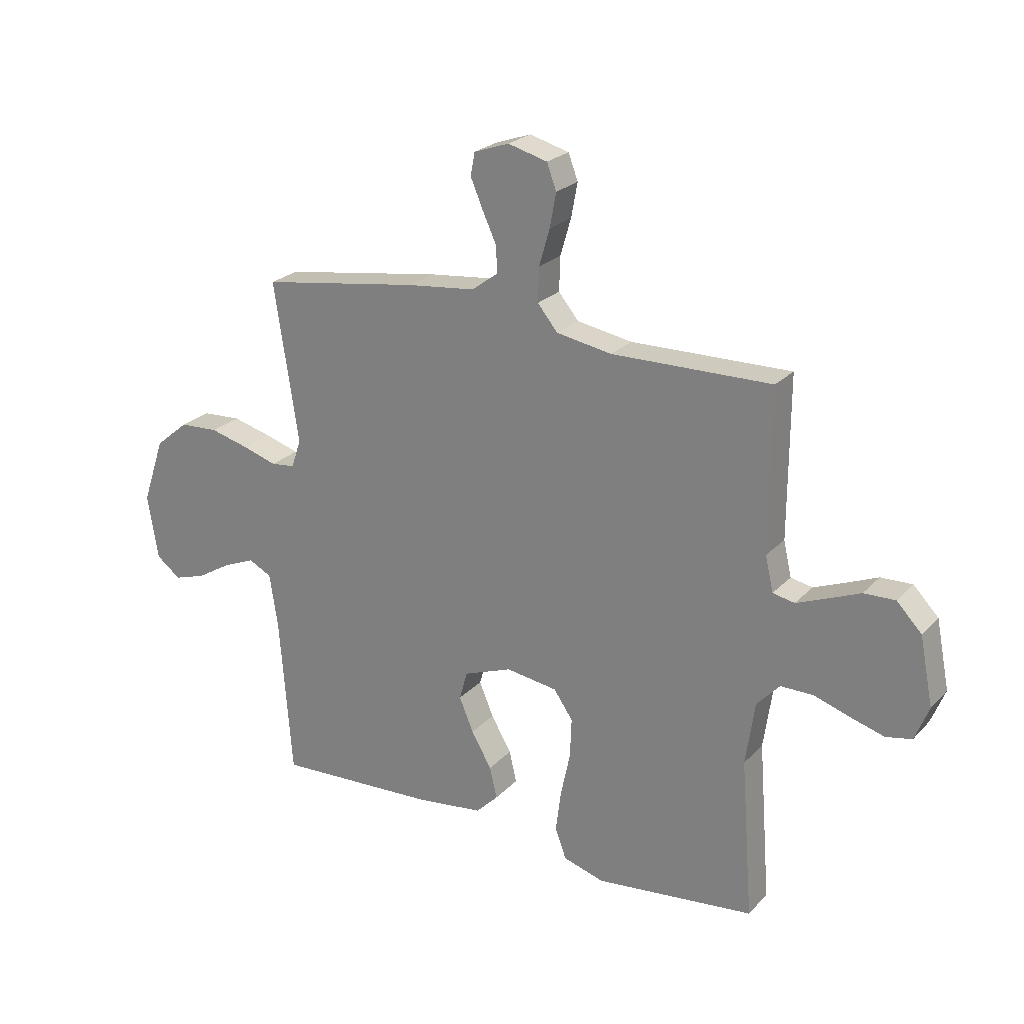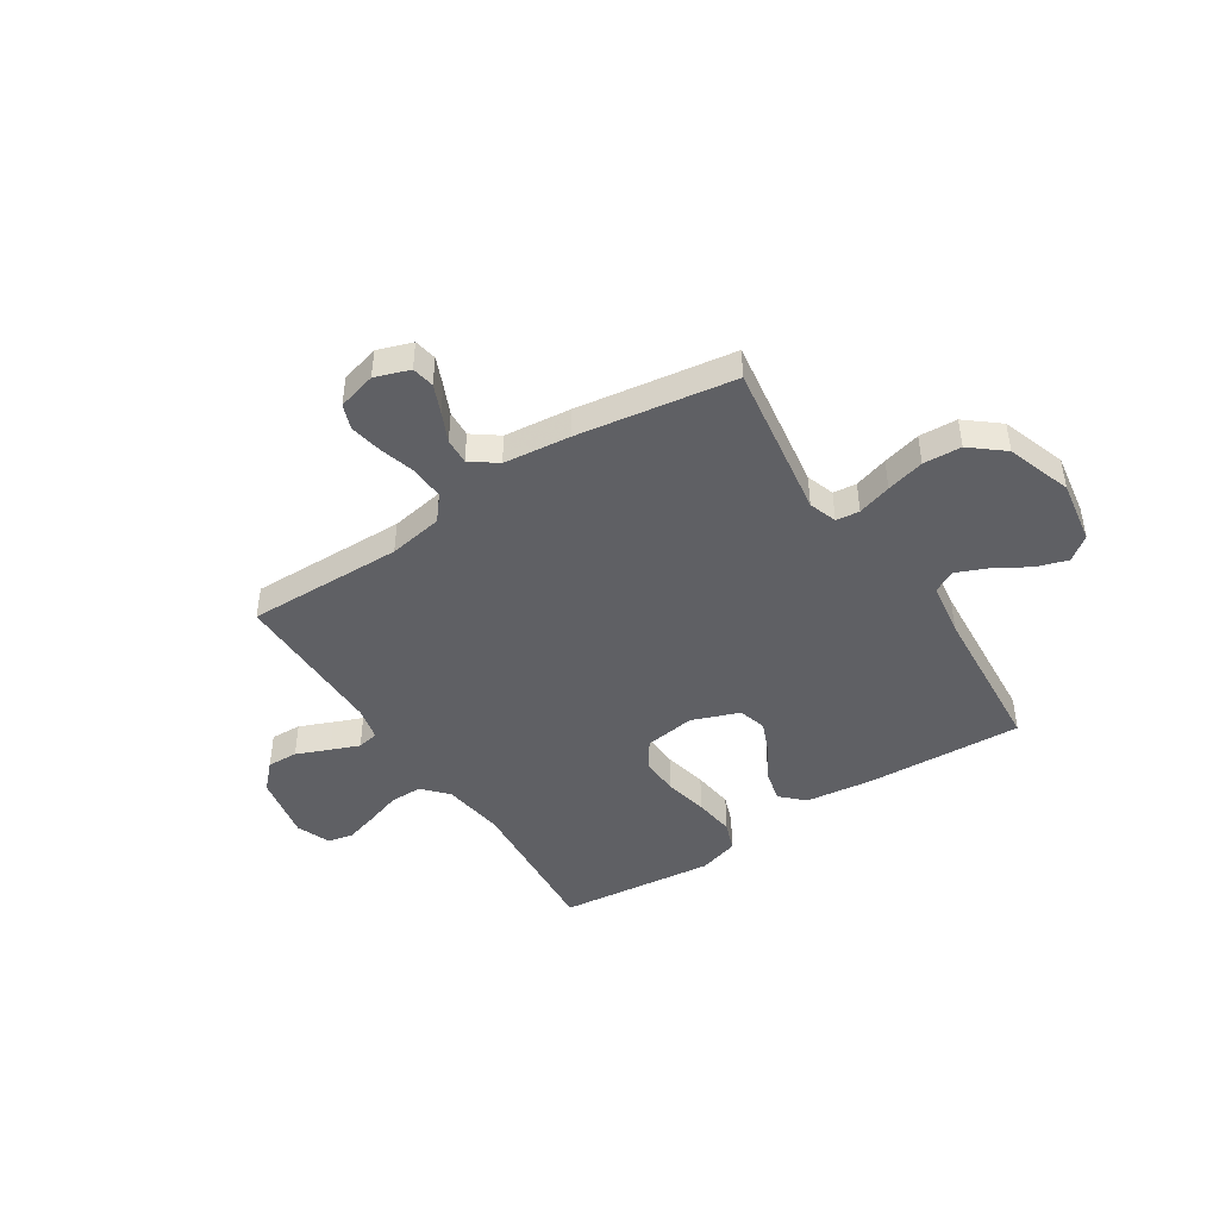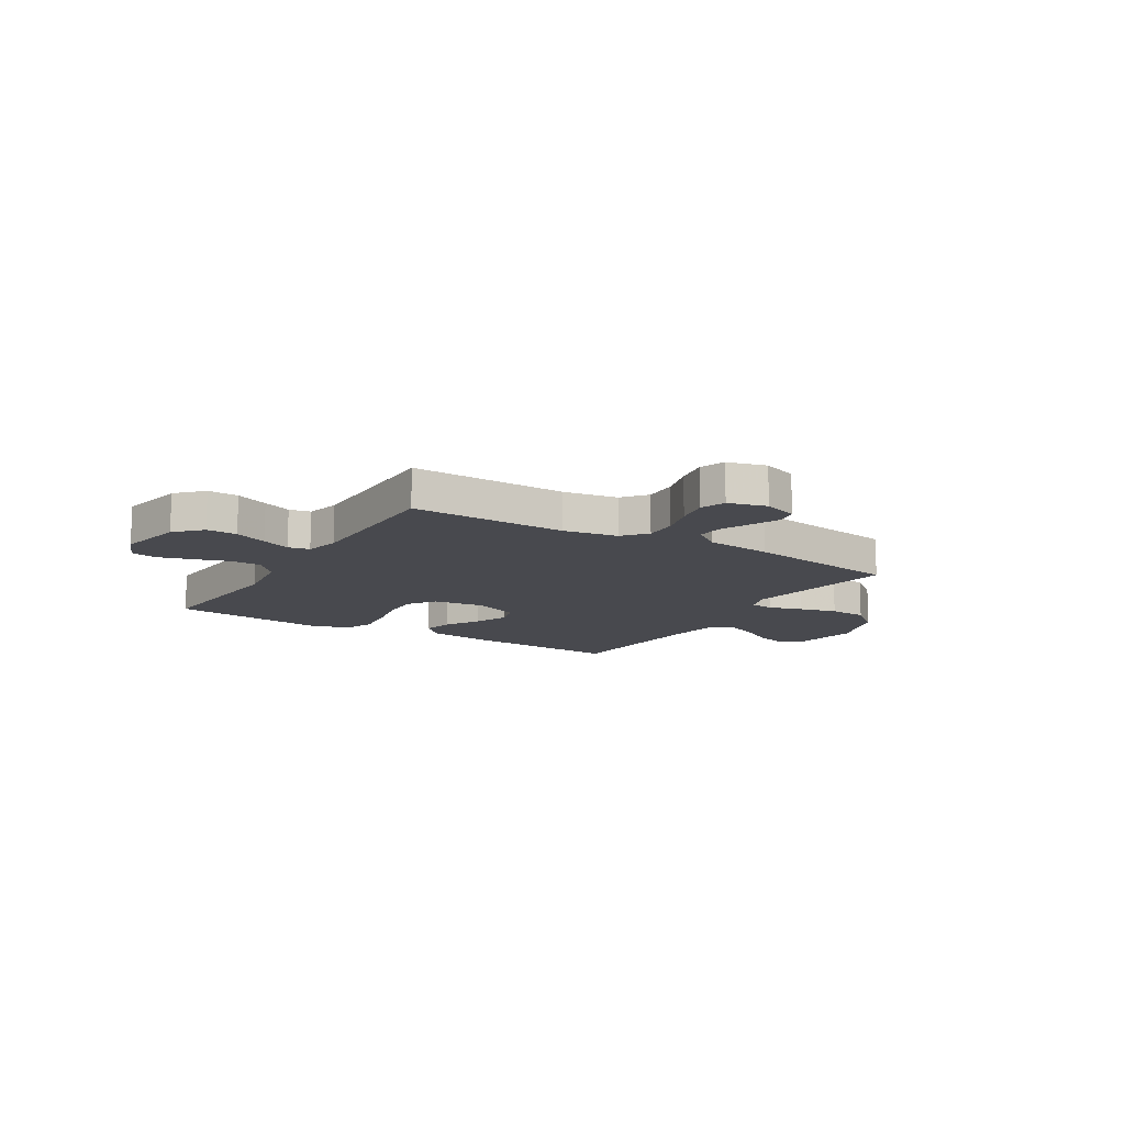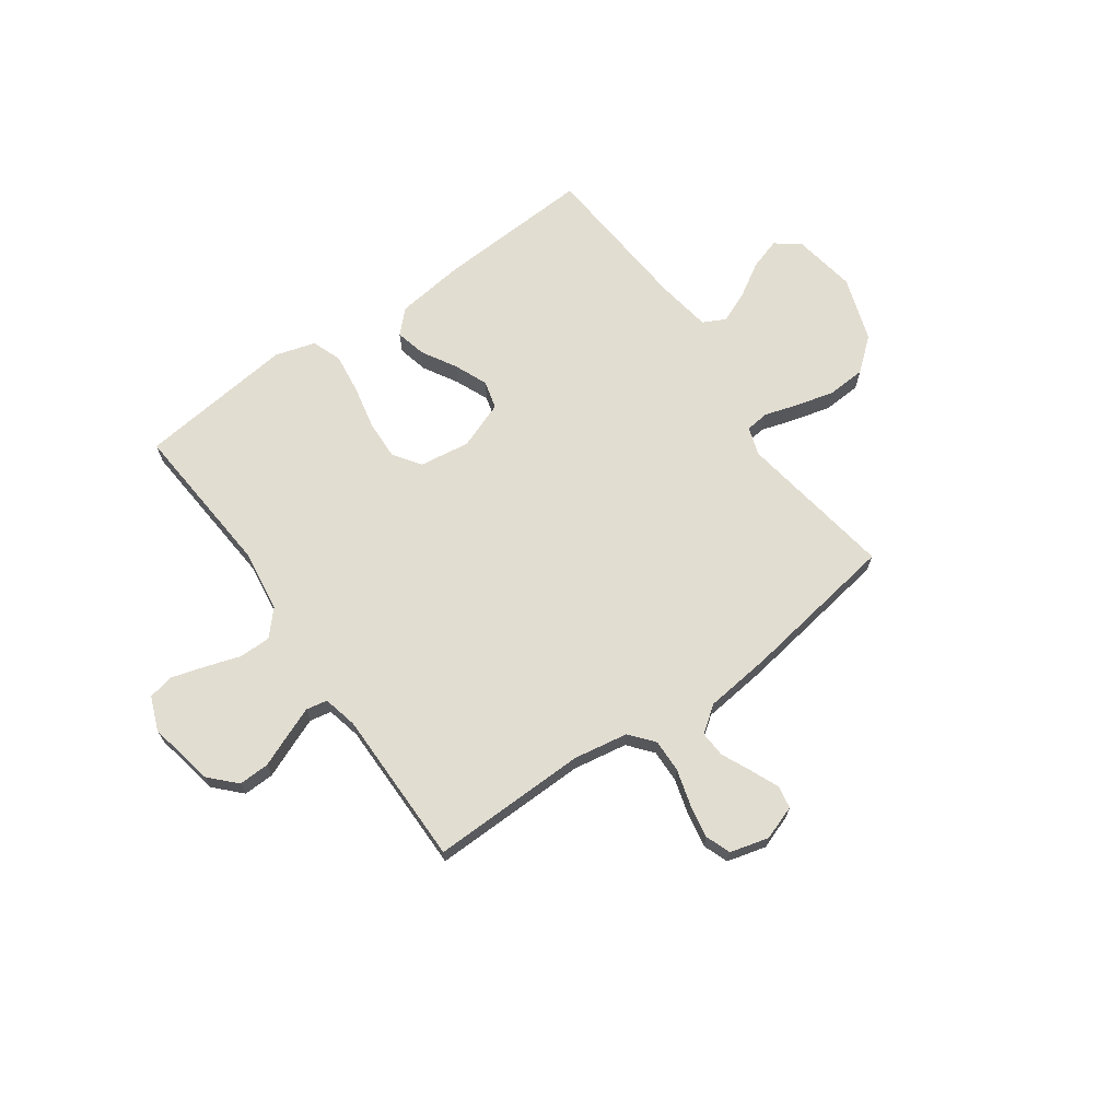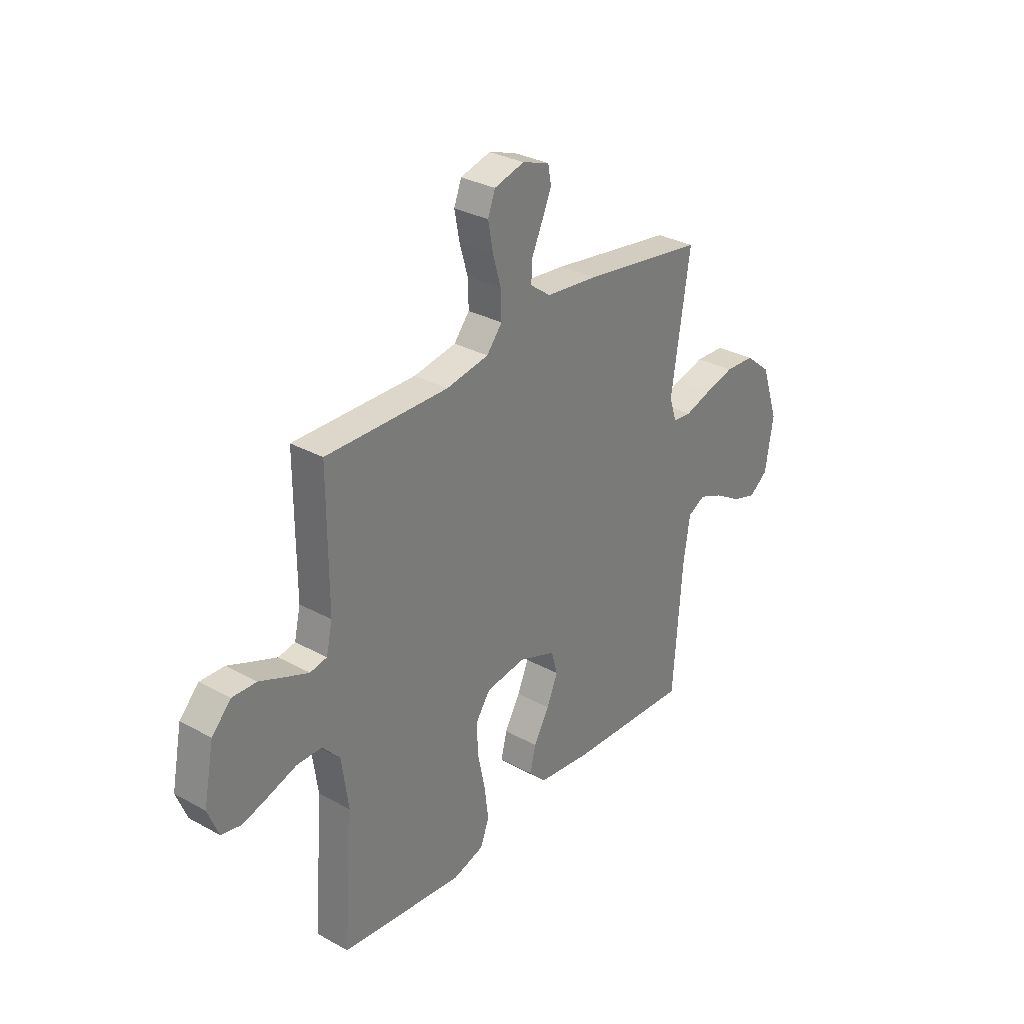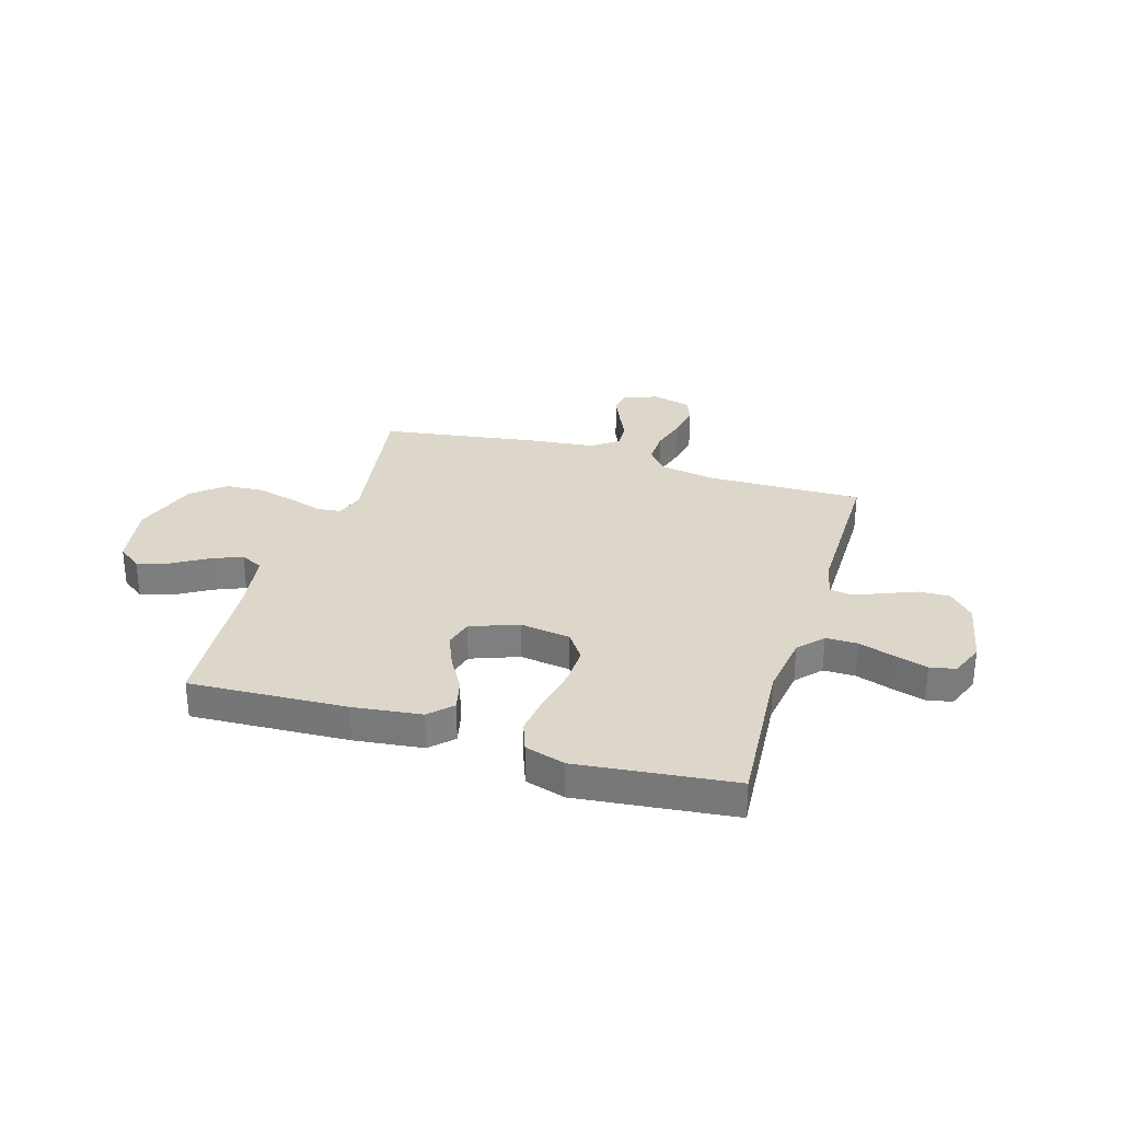
<metadata>
{"format":"obj","ext":"obj","renderer":"f3d","projection":"perspective","resolution":1024,"background":"white","views":[{"elev":23.8,"azim":-148.4,"up":"+Z"},{"elev":-44.9,"azim":33.0,"up":"+Y"},{"elev":-12.6,"azim":-31.6,"up":"+Y"},{"elev":68.4,"azim":-35.5,"up":"+Y"},{"elev":31.0,"azim":-51.8,"up":"+Z"},{"elev":30.7,"azim":-163.1,"up":"+Y"}]}
</metadata>
<code>
v 0.5 0.07 -0.5
v 0.2 0.07 -0.485
v 0.069 0.07 -0.469
v 0.027 0.07 -0.427
v 0.041 0.07 -0.368
v 0.079 0.07 -0.302
v 0.106 0.07 -0.238
v 0.091 0.07 -0.184
v 0 0.07 -0.15
v -0.097 0.07 -0.164
v -0.133 0.07 -0.216
v -0.13 0.07 -0.291
v -0.112 0.07 -0.375
v -0.102 0.07 -0.453
v -0.123 0.07 -0.51
v -0.2 0.07 -0.533
v -0.5 0.07 -0.5
v -0.477 0.07 -0.2
v -0.494 0.07 -0.081
v -0.537 0.07 -0.034
v -0.598 0.07 -0.034
v -0.665 0.07 -0.056
v -0.729 0.07 -0.075
v -0.778 0.07 -0.065
v -0.804 0.07 0
v -0.779 0.07 0.127
v -0.732 0.07 0.176
v -0.673 0.07 0.174
v -0.61 0.07 0.148
v -0.555 0.07 0.126
v -0.514 0.07 0.134
v -0.499 0.07 0.2
v -0.5 0.07 0.5
v -0.2 0.07 0.495
v -0.096 0.07 0.513
v -0.058 0.07 0.559
v -0.06 0.07 0.623
v -0.08 0.07 0.692
v -0.092 0.07 0.756
v -0.074 0.07 0.804
v 0 0.07 0.824
v 0.066 0.07 0.801
v 0.074 0.07 0.758
v 0.051 0.07 0.704
v 0.025 0.07 0.647
v 0.022 0.07 0.597
v 0.072 0.07 0.56
v 0.2 0.07 0.546
v 0.5 0.07 0.5
v 0.454 0.07 0.2
v 0.472 0.07 0.146
v 0.517 0.07 0.141
v 0.582 0.07 0.161
v 0.655 0.07 0.18
v 0.728 0.07 0.176
v 0.791 0.07 0.124
v 0.833 0.07 0
v 0.813 0.07 -0.122
v 0.767 0.07 -0.157
v 0.707 0.07 -0.138
v 0.642 0.07 -0.099
v 0.582 0.07 -0.074
v 0.539 0.07 -0.096
v 0.523 0.07 -0.2
v 0.5 0 -0.5
v 0.2 0 -0.485
v 0.069 0 -0.469
v 0.027 0 -0.427
v 0.041 0 -0.368
v 0.079 0 -0.302
v 0.106 0 -0.238
v 0.091 0 -0.184
v 0 0 -0.15
v -0.097 0 -0.164
v -0.133 0 -0.216
v -0.13 0 -0.291
v -0.112 0 -0.375
v -0.102 0 -0.453
v -0.123 0 -0.51
v -0.2 0 -0.533
v -0.5 0 -0.5
v -0.477 0 -0.2
v -0.494 0 -0.081
v -0.537 0 -0.034
v -0.598 0 -0.034
v -0.665 0 -0.056
v -0.729 0 -0.075
v -0.778 0 -0.065
v -0.804 0 0
v -0.779 0 0.127
v -0.732 0 0.176
v -0.673 0 0.174
v -0.61 0 0.148
v -0.555 0 0.126
v -0.514 0 0.134
v -0.499 0 0.2
v -0.5 0 0.5
v -0.2 0 0.495
v -0.096 0 0.513
v -0.058 0 0.559
v -0.06 0 0.623
v -0.08 0 0.692
v -0.092 0 0.756
v -0.074 0 0.804
v 0 0 0.824
v 0.066 0 0.801
v 0.074 0 0.758
v 0.051 0 0.704
v 0.025 0 0.647
v 0.022 0 0.597
v 0.072 0 0.56
v 0.2 0 0.546
v 0.5 0 0.5
v 0.454 0 0.2
v 0.472 0 0.146
v 0.517 0 0.141
v 0.582 0 0.161
v 0.655 0 0.18
v 0.728 0 0.176
v 0.791 0 0.124
v 0.833 0 0
v 0.813 0 -0.122
v 0.767 0 -0.157
v 0.707 0 -0.138
v 0.642 0 -0.099
v 0.582 0 -0.074
v 0.539 0 -0.096
v 0.523 0 -0.2
f 59 60 61
f 58 59 61
f 57 58 61
f 56 57 61
f 55 56 61
f 54 55 61
f 53 54 61
f 52 53 61
f 51 52 61 62
f 47 48 49 50
f 46 47 50 51
f 43 44 45
f 42 43 45
f 41 42 45
f 40 41 45
f 39 40 45
f 38 39 45
f 37 38 45
f 36 37 45 46
f 51 62 63
f 46 51 63
f 36 46 63
f 35 36 63
f 27 28 29
f 26 27 29
f 25 26 29
f 24 25 29
f 23 24 29
f 22 23 29
f 21 22 29
f 20 21 29 30
f 19 20 30 31
f 16 17 18
f 15 16 18
f 14 15 18
f 13 14 18
f 12 13 18
f 19 31 32
f 18 19 32
f 12 18 32
f 11 12 32
f 4 5 6
f 3 4 6
f 2 3 6
f 1 2 6
f 64 1 6
f 64 6 7
f 34 35 63 64
f 32 33 34
f 11 32 34
f 10 11 34
f 9 10 34
f 8 9 34 64
f 7 8 64
f 125 124 123
f 125 123 122
f 125 122 121
f 125 121 120
f 125 120 119
f 125 119 118
f 125 118 117
f 125 117 116
f 126 125 116 115
f 114 113 112 111
f 115 114 111 110
f 109 108 107
f 109 107 106
f 109 106 105
f 109 105 104
f 109 104 103
f 109 103 102
f 109 102 101
f 110 109 101 100
f 127 126 115
f 127 115 110
f 127 110 100
f 127 100 99
f 93 92 91
f 93 91 90
f 93 90 89
f 93 89 88
f 93 88 87
f 93 87 86
f 93 86 85
f 94 93 85 84
f 95 94 84 83
f 82 81 80
f 82 80 79
f 82 79 78
f 82 78 77
f 82 77 76
f 96 95 83
f 96 83 82
f 96 82 76
f 96 76 75
f 70 69 68
f 70 68 67
f 70 67 66
f 70 66 65
f 70 65 128
f 71 70 128
f 128 127 99 98
f 98 97 96
f 98 96 75
f 98 75 74
f 98 74 73
f 128 98 73 72
f 128 72 71
f 1 65 66 2
f 2 66 67 3
f 3 67 68 4
f 4 68 69 5
f 5 69 70 6
f 6 70 71 7
f 7 71 72 8
f 8 72 73 9
f 9 73 74 10
f 10 74 75 11
f 11 75 76 12
f 12 76 77 13
f 13 77 78 14
f 14 78 79 15
f 15 79 80 16
f 16 80 81 17
f 17 81 82 18
f 18 82 83 19
f 19 83 84 20
f 20 84 85 21
f 21 85 86 22
f 22 86 87 23
f 23 87 88 24
f 24 88 89 25
f 25 89 90 26
f 26 90 91 27
f 27 91 92 28
f 28 92 93 29
f 29 93 94 30
f 30 94 95 31
f 31 95 96 32
f 32 96 97 33
f 33 97 98 34
f 34 98 99 35
f 35 99 100 36
f 36 100 101 37
f 37 101 102 38
f 38 102 103 39
f 39 103 104 40
f 40 104 105 41
f 41 105 106 42
f 42 106 107 43
f 43 107 108 44
f 44 108 109 45
f 45 109 110 46
f 46 110 111 47
f 47 111 112 48
f 48 112 113 49
f 49 113 114 50
f 50 114 115 51
f 51 115 116 52
f 52 116 117 53
f 53 117 118 54
f 54 118 119 55
f 55 119 120 56
f 56 120 121 57
f 57 121 122 58
f 58 122 123 59
f 59 123 124 60
f 60 124 125 61
f 61 125 126 62
f 62 126 127 63
f 63 127 128 64
f 64 128 65 1

</code>
